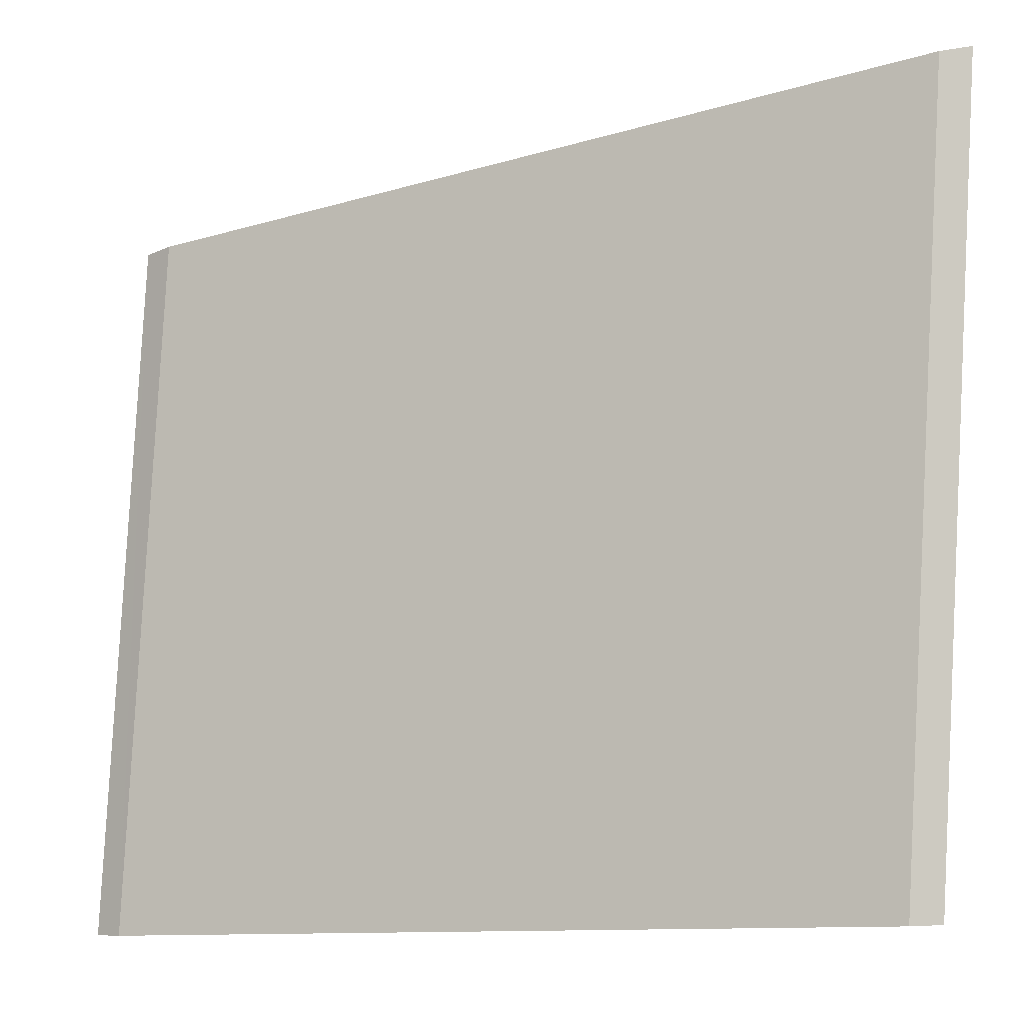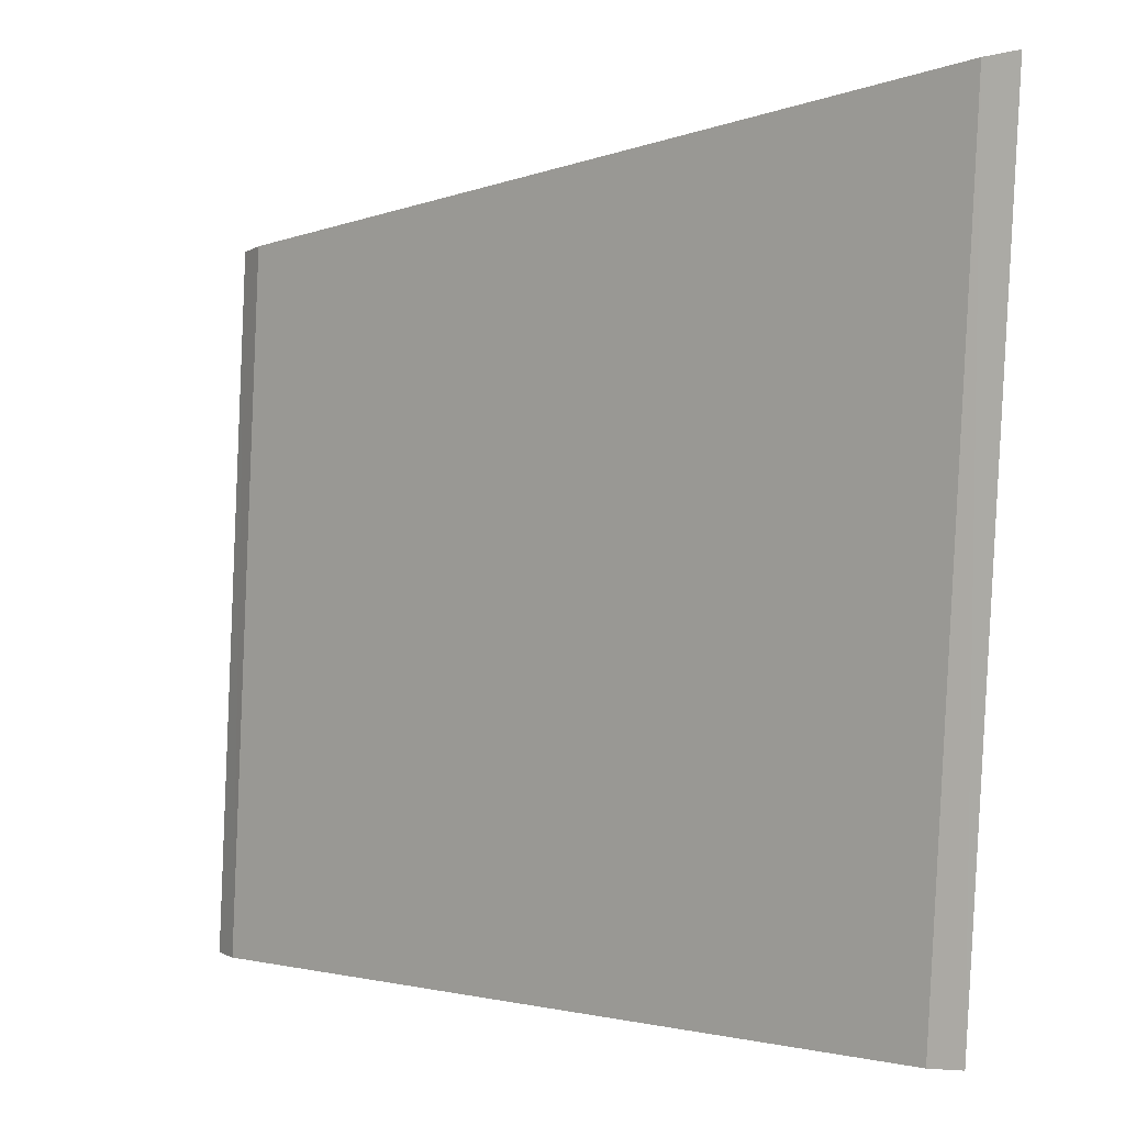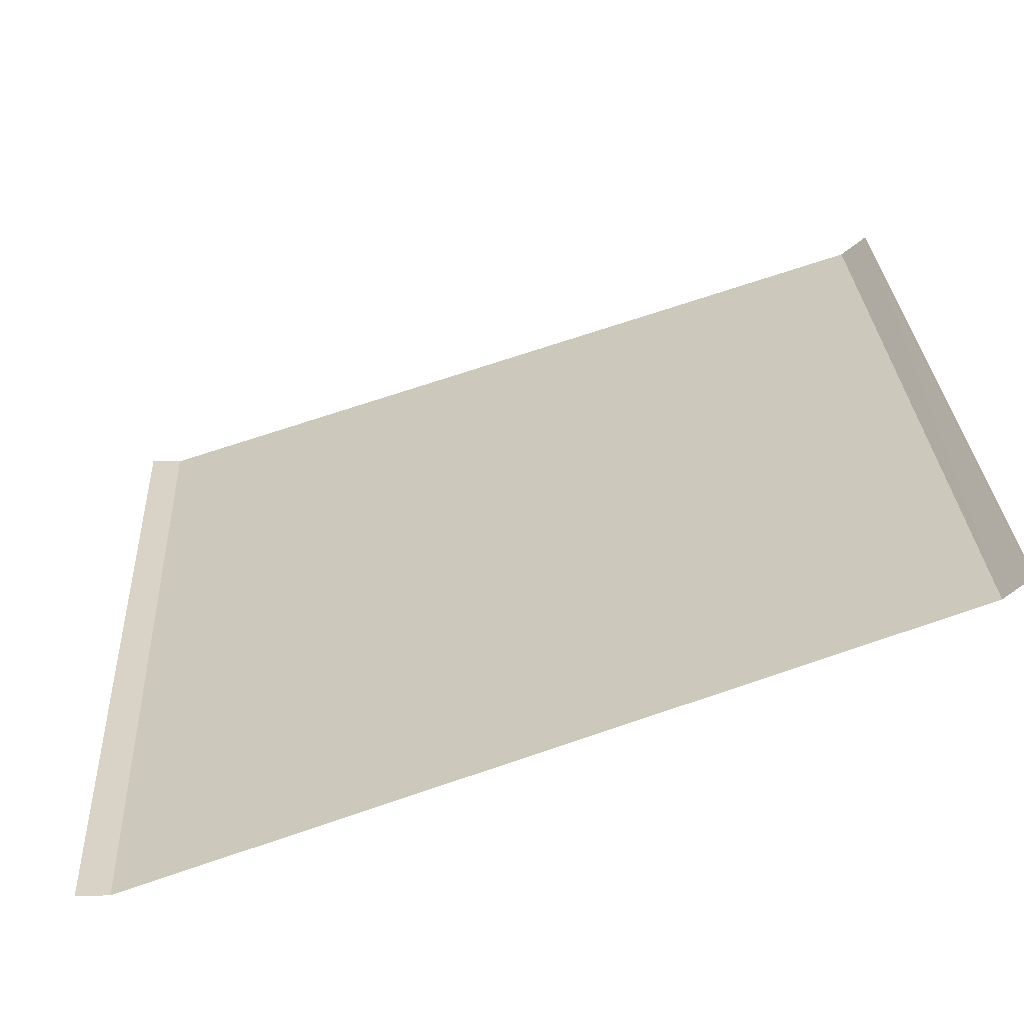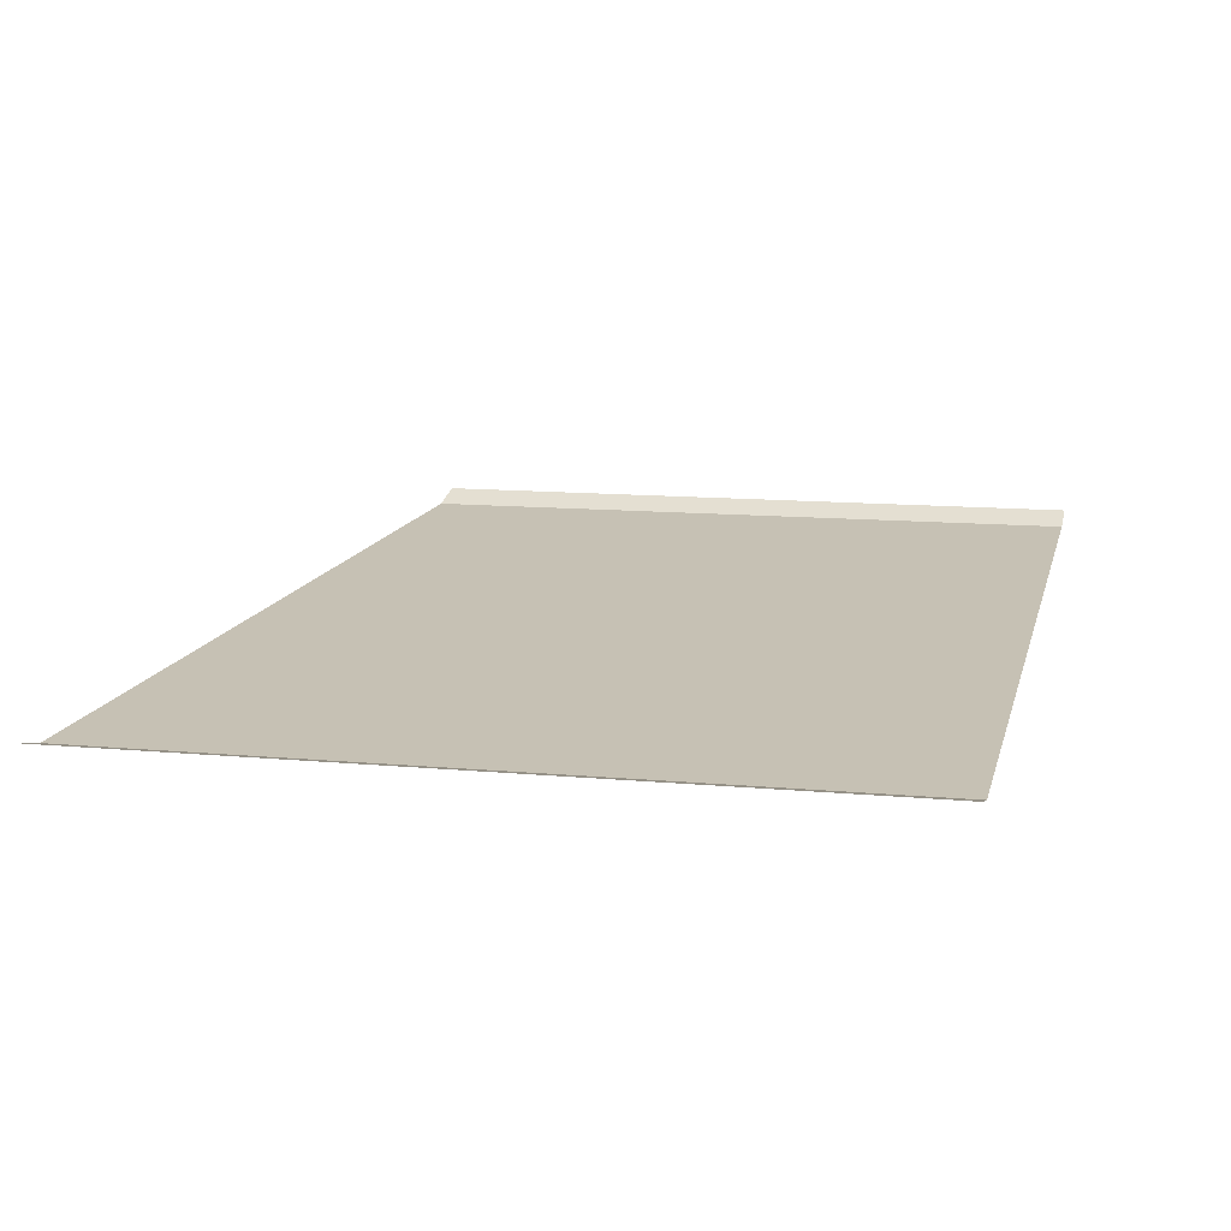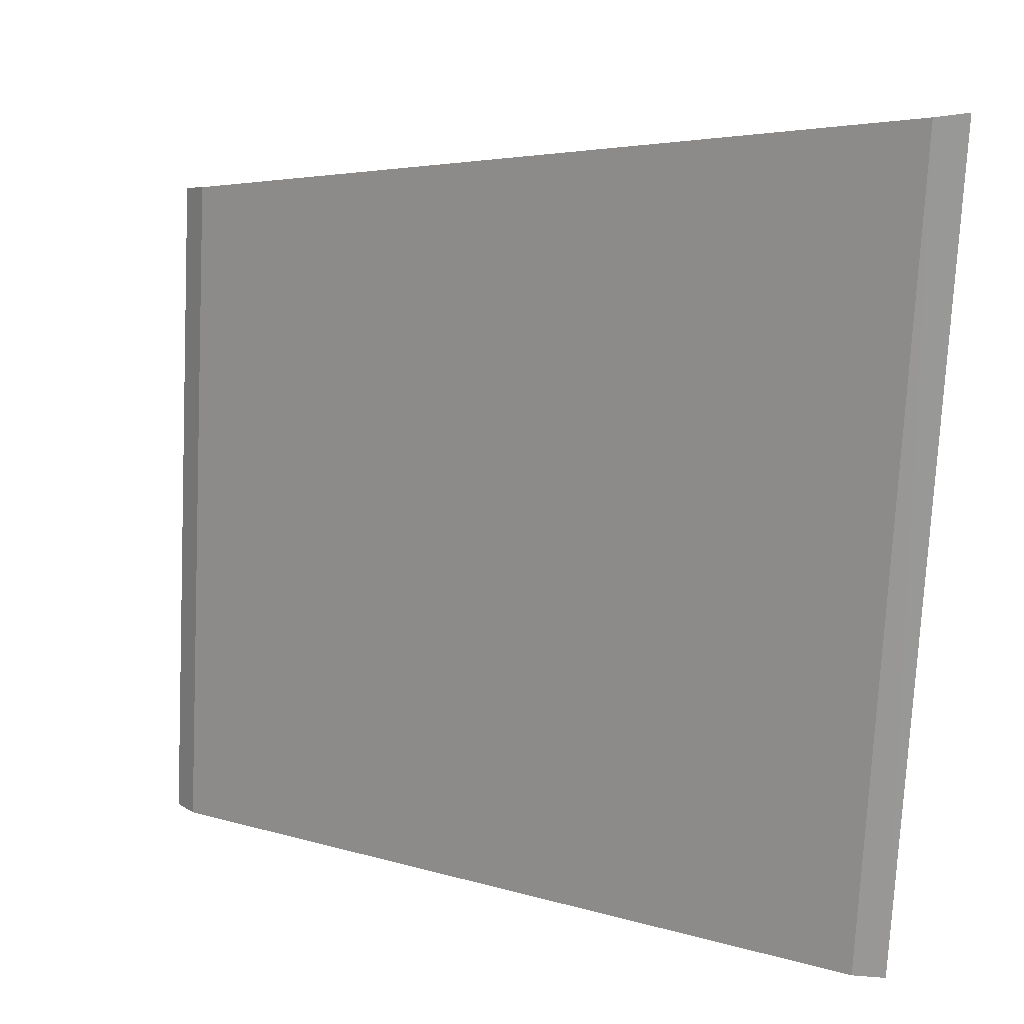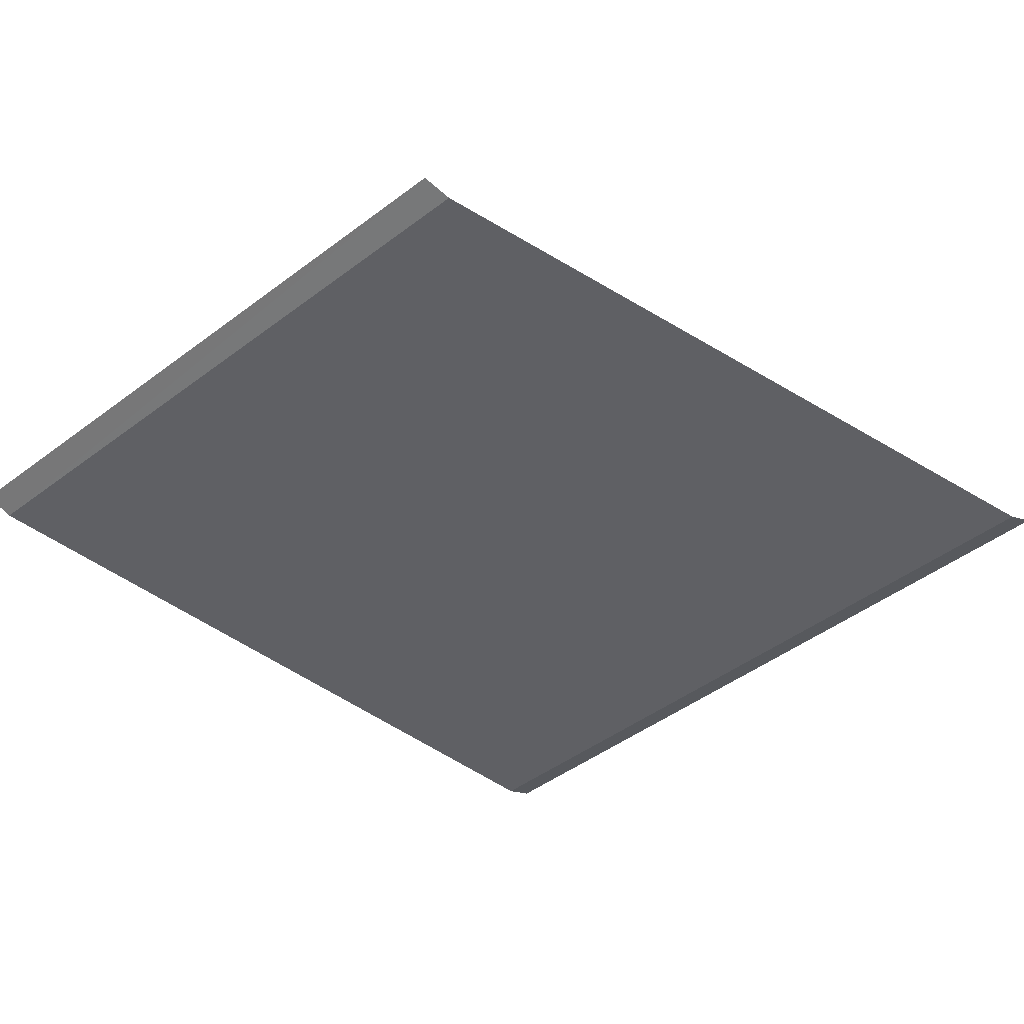
<metadata>
{"format":"obj","ext":"obj","renderer":"f3d","projection":"perspective","resolution":1024,"background":"white","views":[{"elev":-4.5,"azim":-160.4,"up":"+Y"},{"elev":5.4,"azim":-140.6,"up":"+Y"},{"elev":-59.7,"azim":23.9,"up":"+Y"},{"elev":18.6,"azim":-78.2,"up":"+Z"},{"elev":17.3,"azim":-146.6,"up":"+Y"},{"elev":-44.4,"azim":135.1,"up":"+Z"}]}
</metadata>
<code>
o RoadBlock.112
v -23.32 -52.35 0.06943
v -23.24 -52.36 0.09752
v -24.36 -52.17 0.0706
v -23.19 -54.2 0.07117
v -23.11 -54.21 0.09925
v -24.25 -54.16 0.07242
v -25.31 -54.12 0.07367
v -25.39 -54.11 0.1019
v -25.41 -52 0.07177
v -25.49 -51.98 0.1
f 4 2 1
f 3 7 6
f 9 8 7
f 4 5 2
f 4 1 6
f 1 3 6
f 3 9 7
f 9 10 8

</code>
